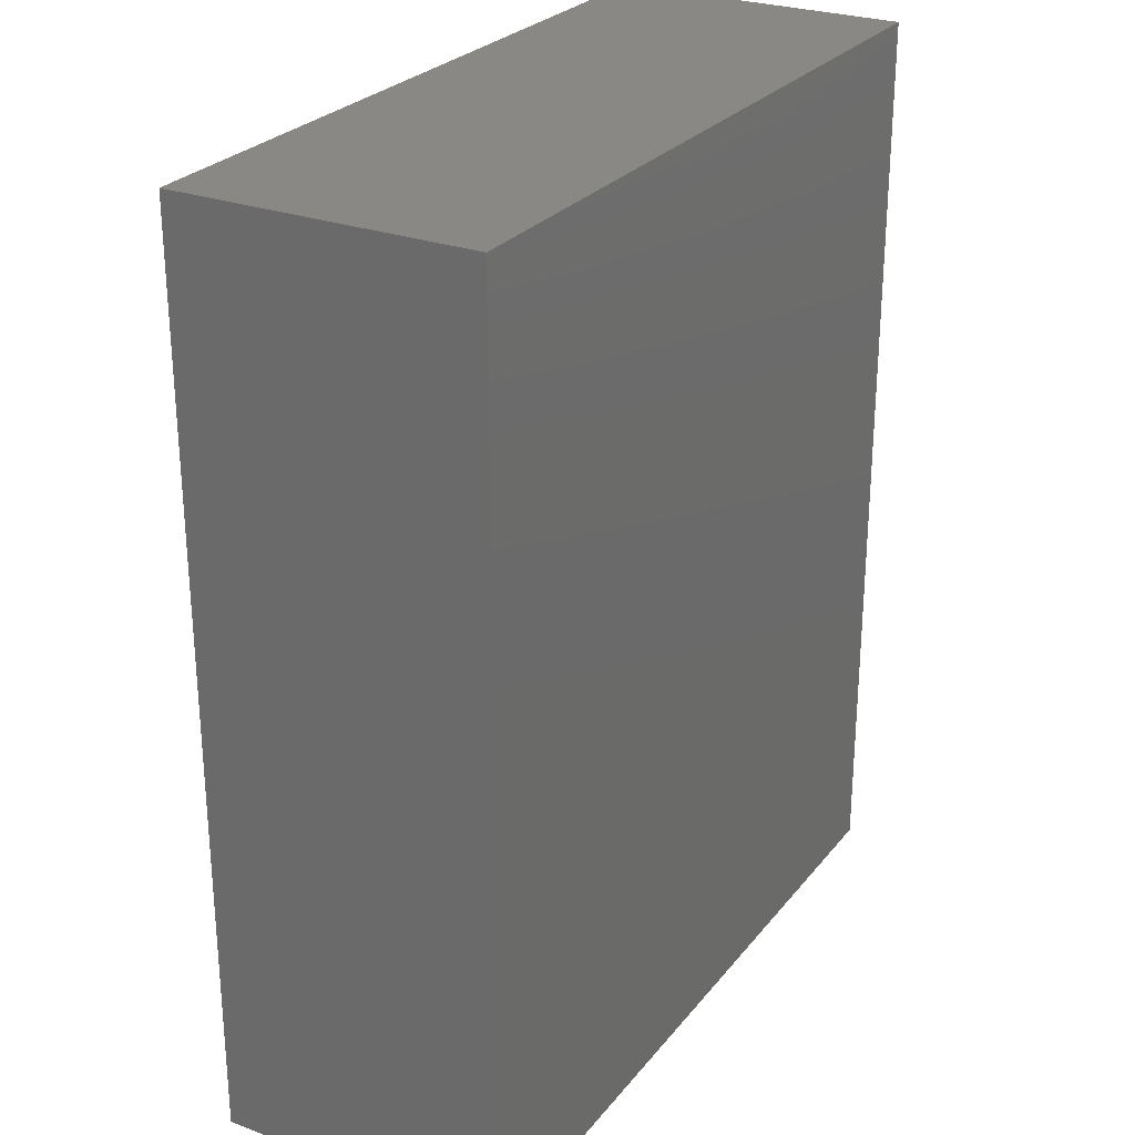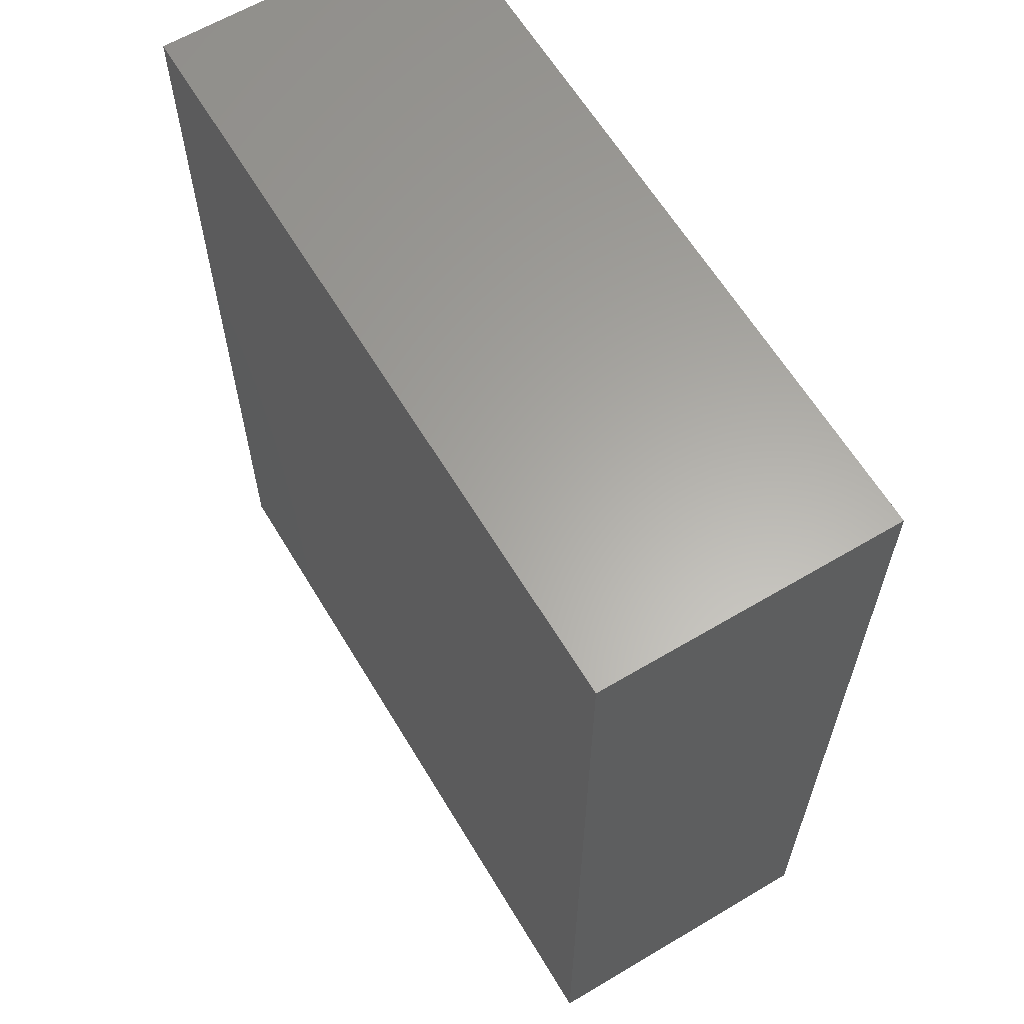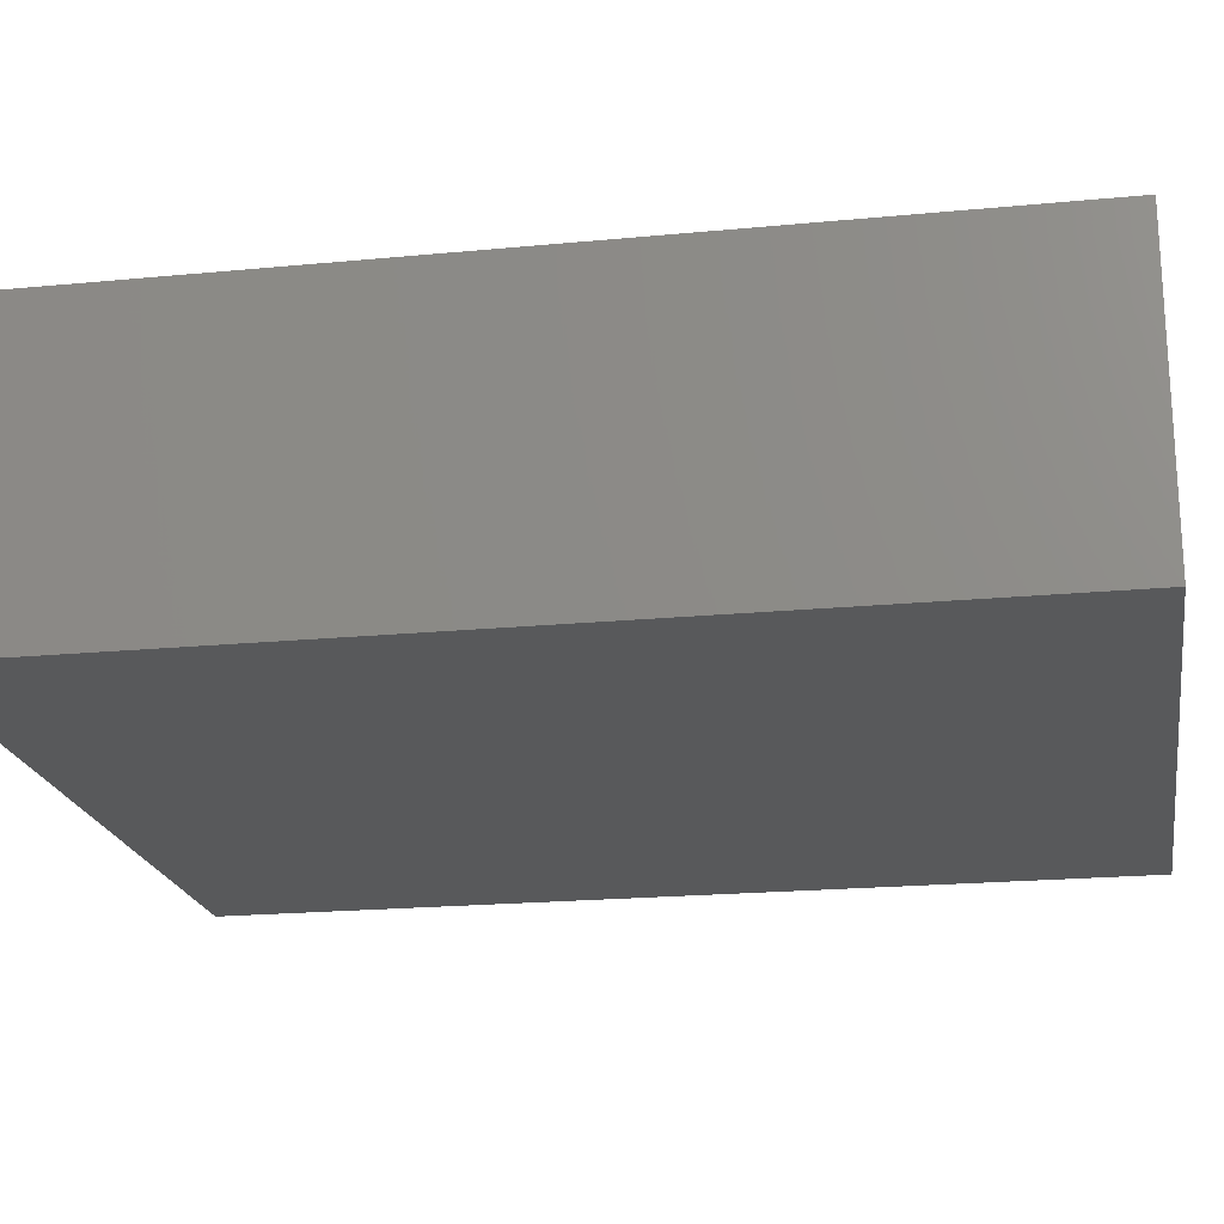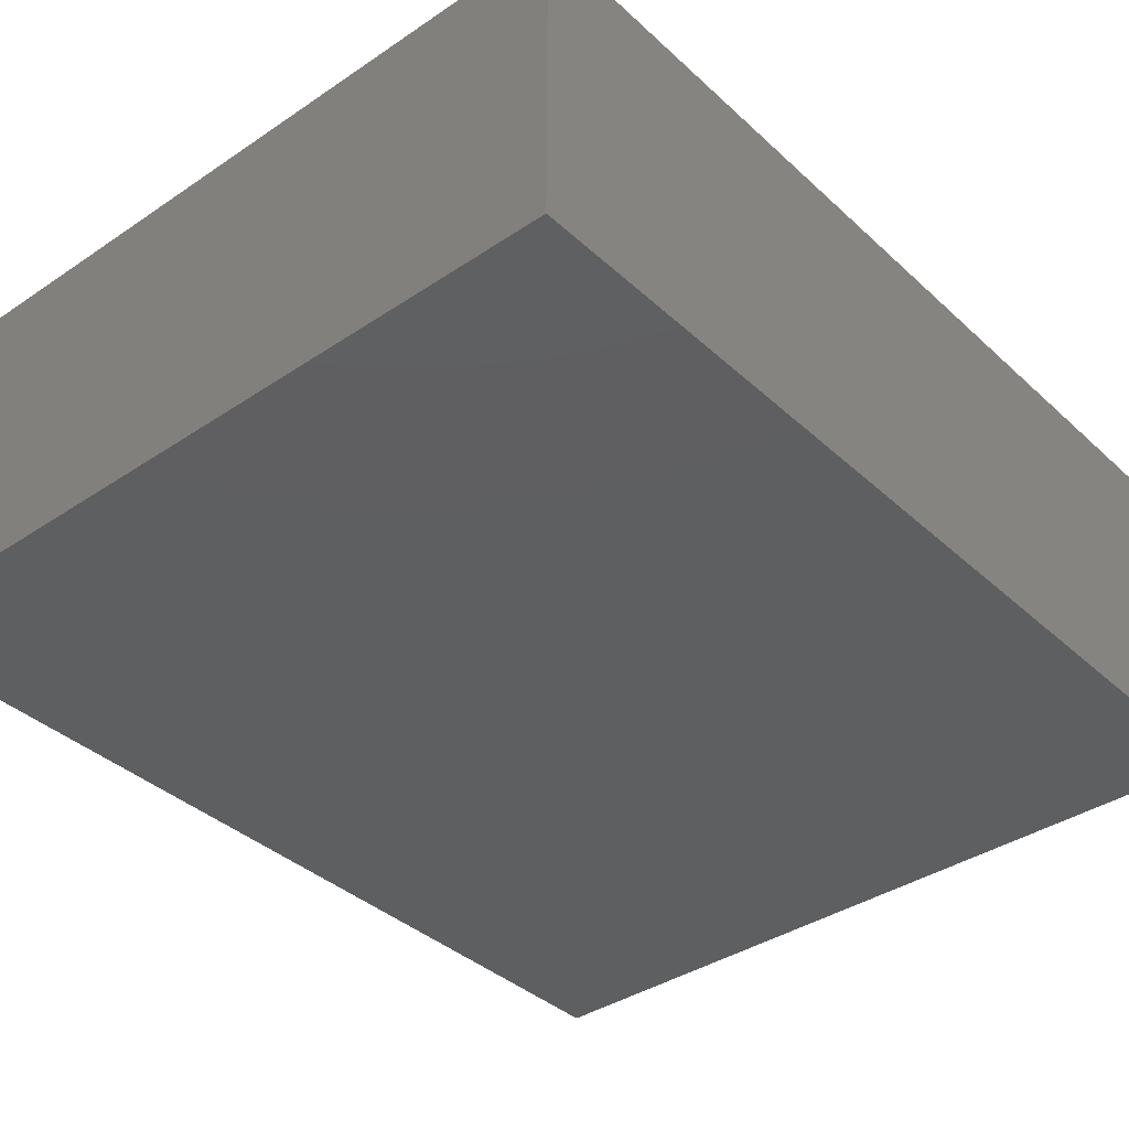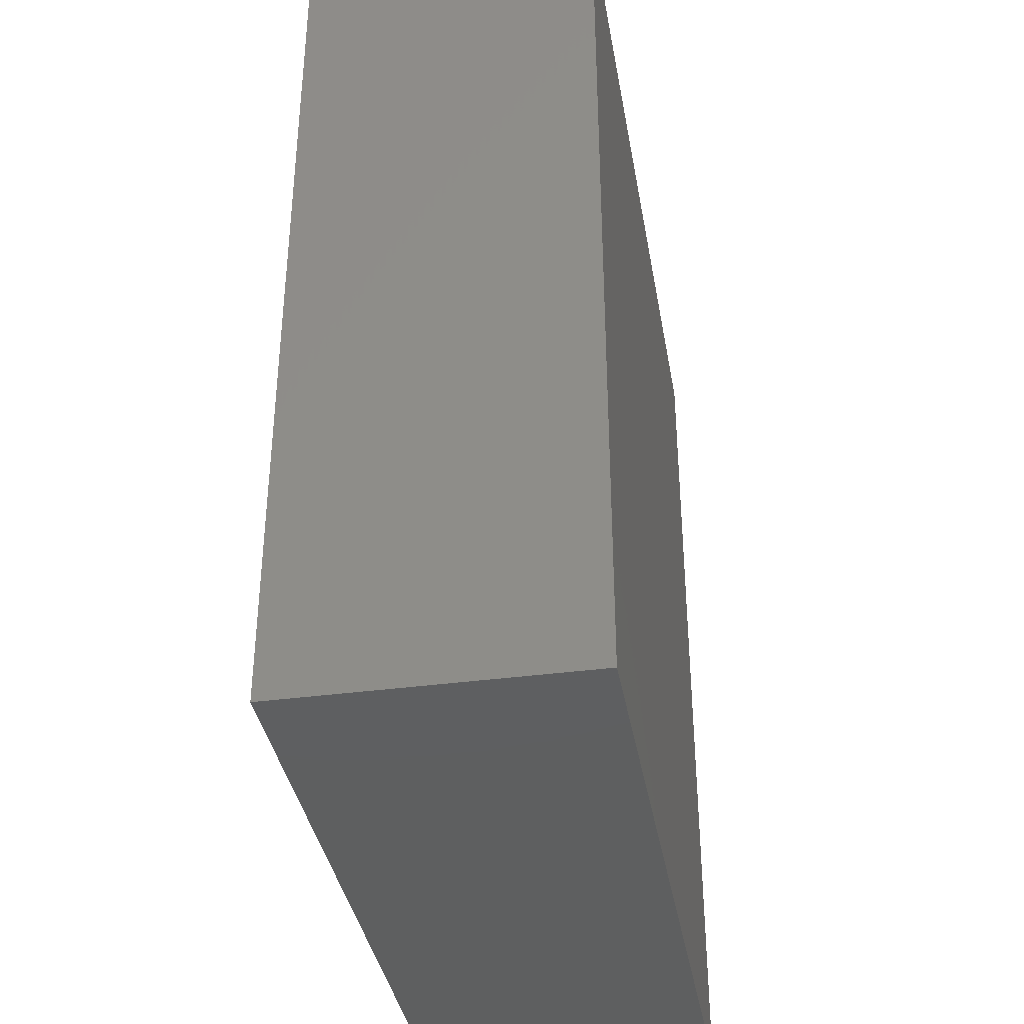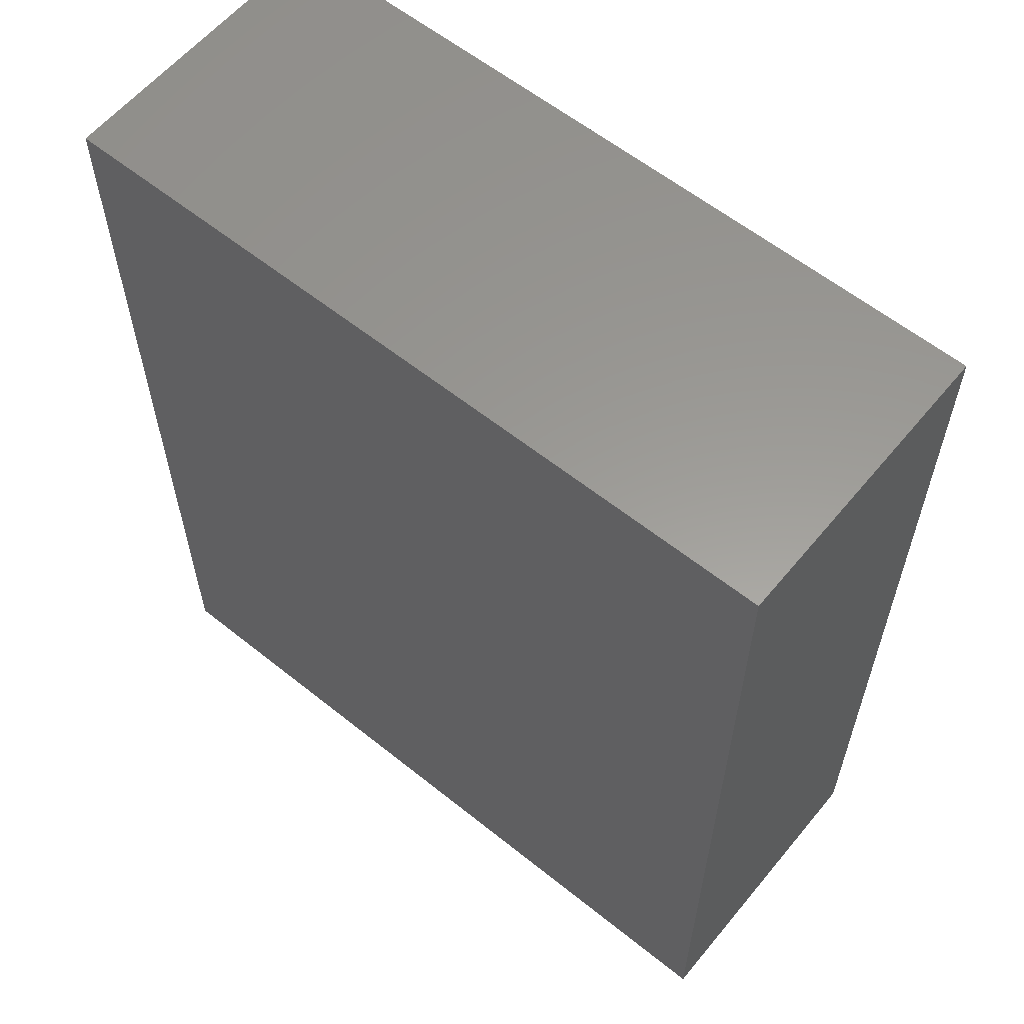
<metadata>
{"format":"stl","ext":"stl","renderer":"f3d","projection":"perspective","resolution":1024,"background":"white","views":[{"elev":26.8,"azim":119.9,"up":"+Z"},{"elev":62.5,"azim":59.0,"up":"+Z"},{"elev":-20.4,"azim":99.9,"up":"+Y"},{"elev":-37.7,"azim":-139.3,"up":"+Y"},{"elev":-37.4,"azim":-80.2,"up":"+Z"},{"elev":59.7,"azim":-140.6,"up":"+Z"}]}
</metadata>
<code>
# stl→obj: 8 verts, 12 faces
v 178.2 0 0
v 178.2 0 216.4
v 0 0 0
v 0 0 216.4
v 178.2 70.48 216.4
v 178.2 70.48 0
v 0 70.48 216.4
v 0 70.48 0
f 1 2 3
f 3 2 4
f 5 2 6
f 6 2 1
f 7 4 5
f 5 4 2
f 8 3 7
f 7 3 4
f 6 1 8
f 8 1 3
f 5 6 7
f 7 6 8

</code>
